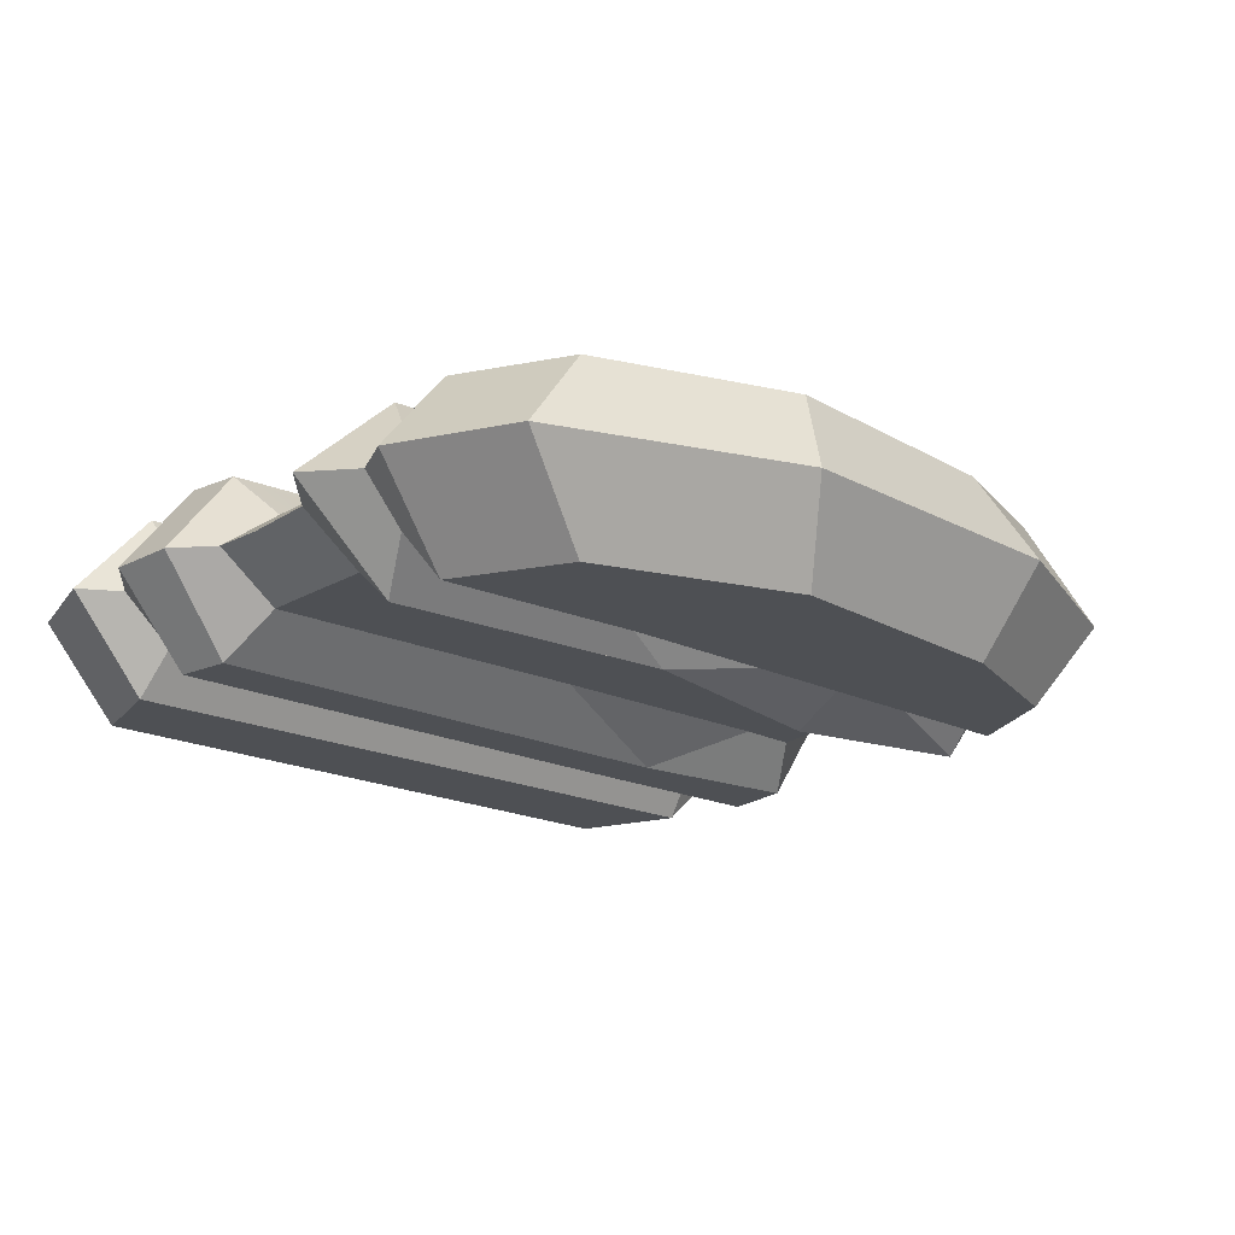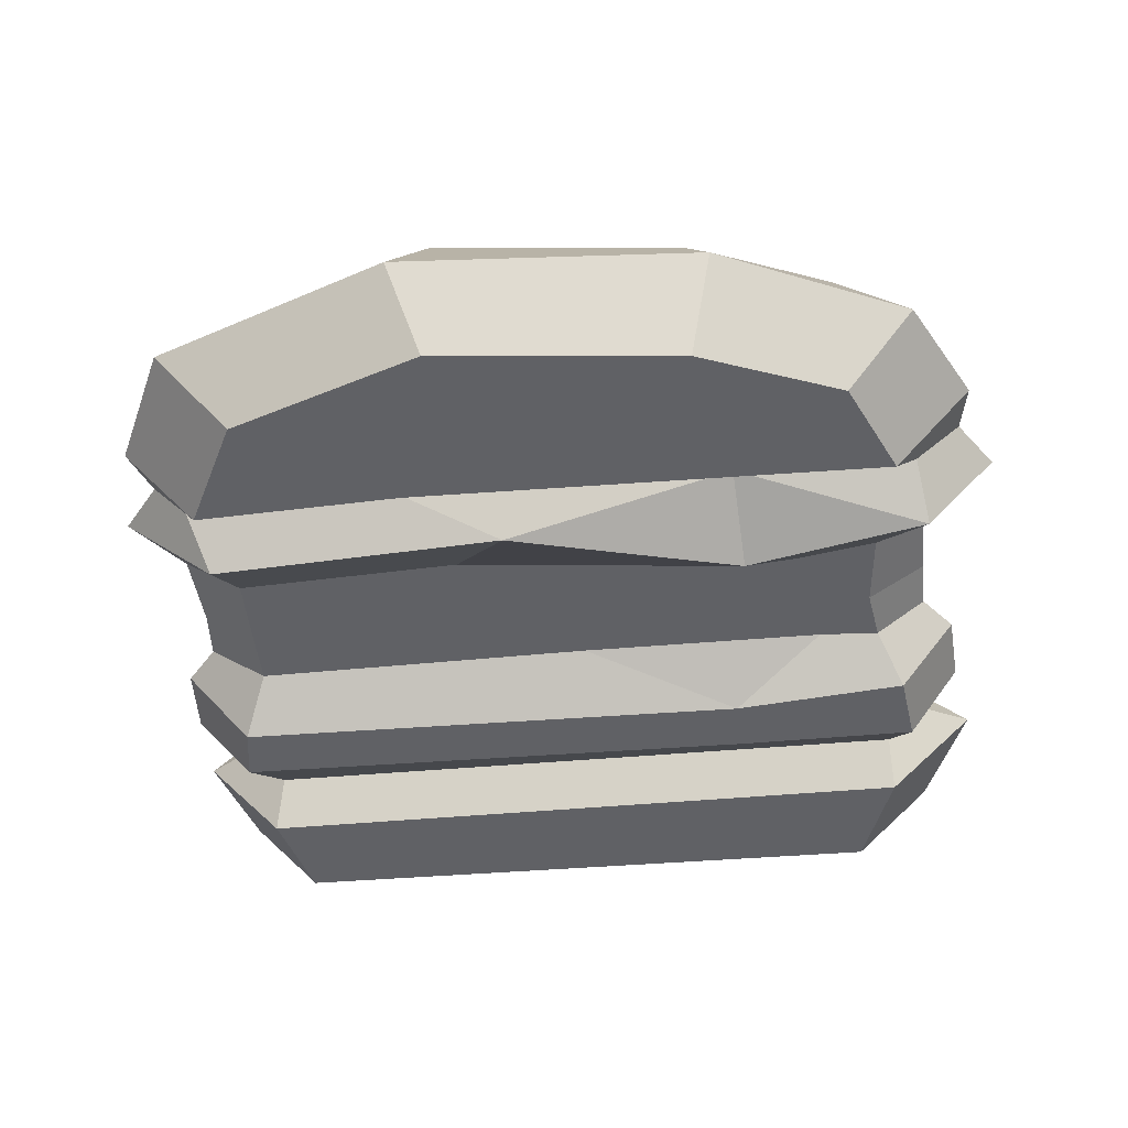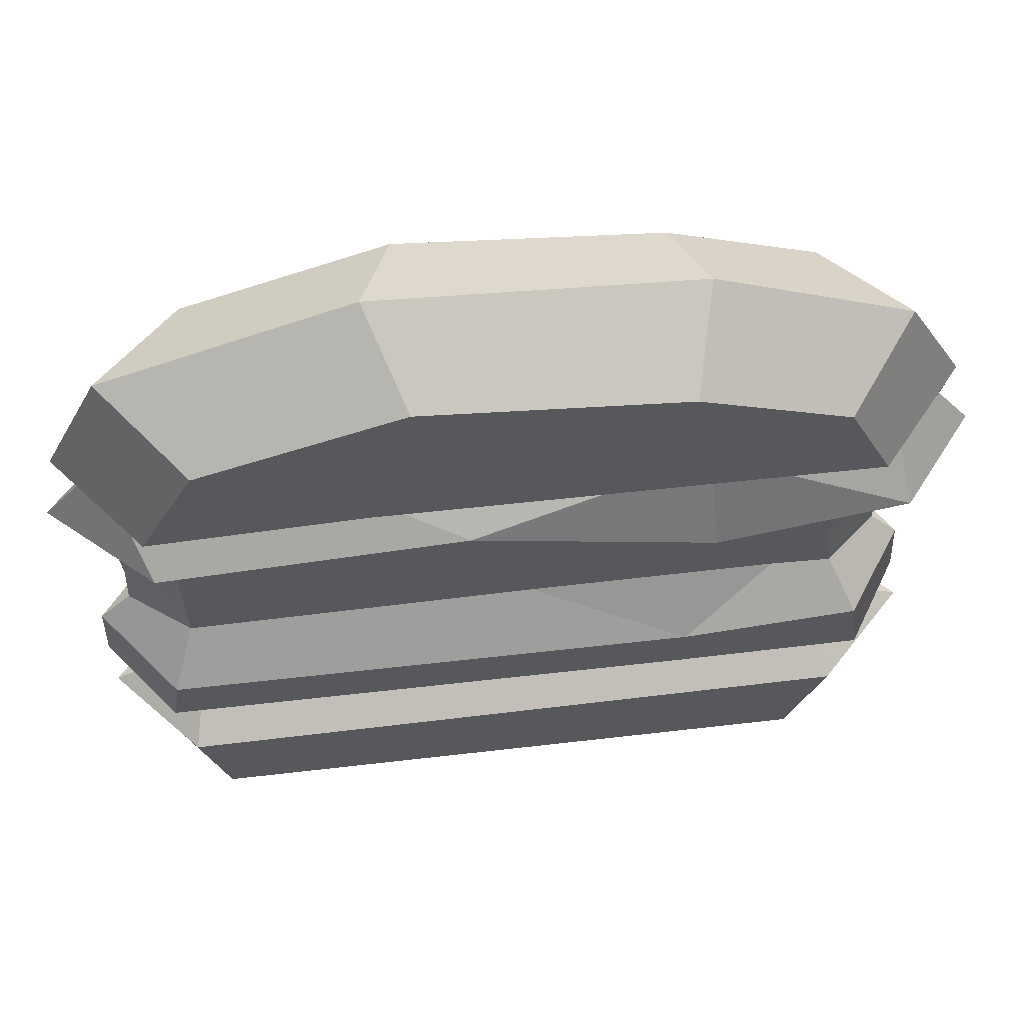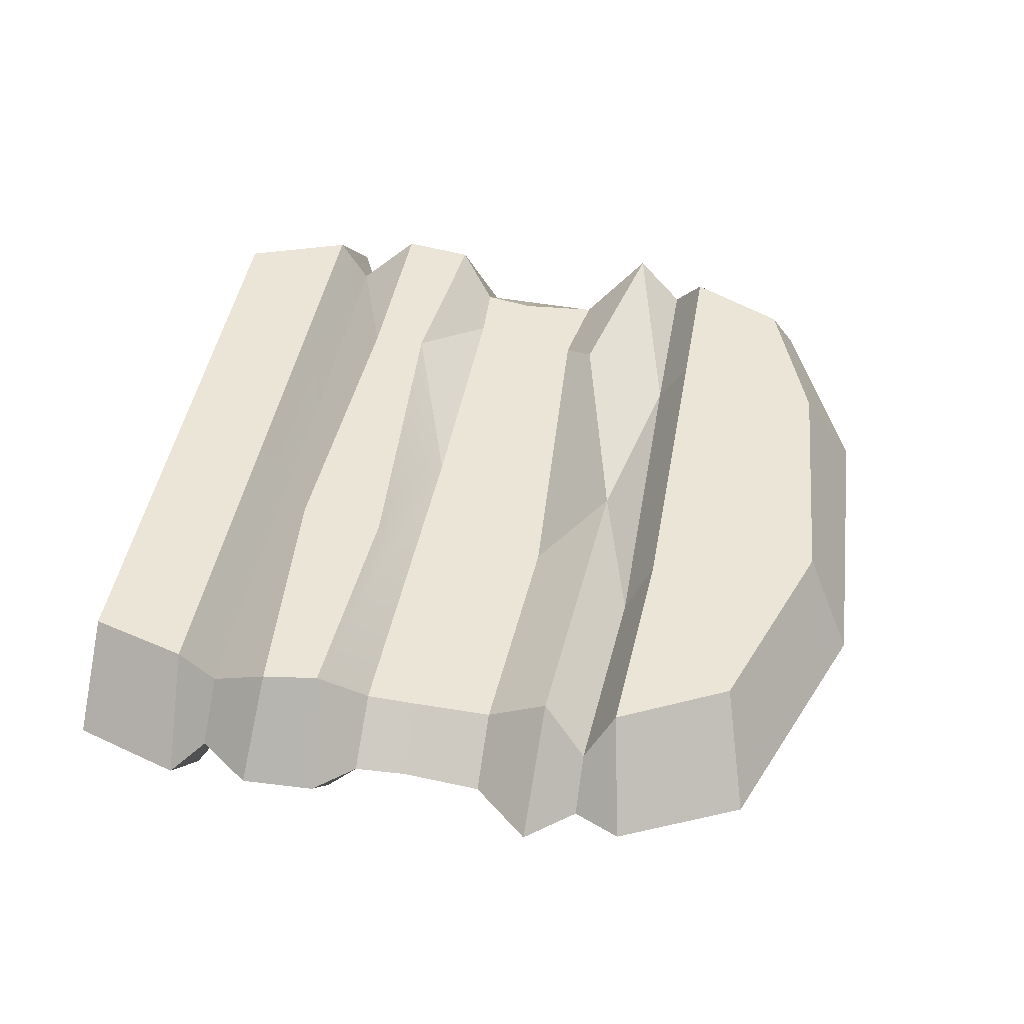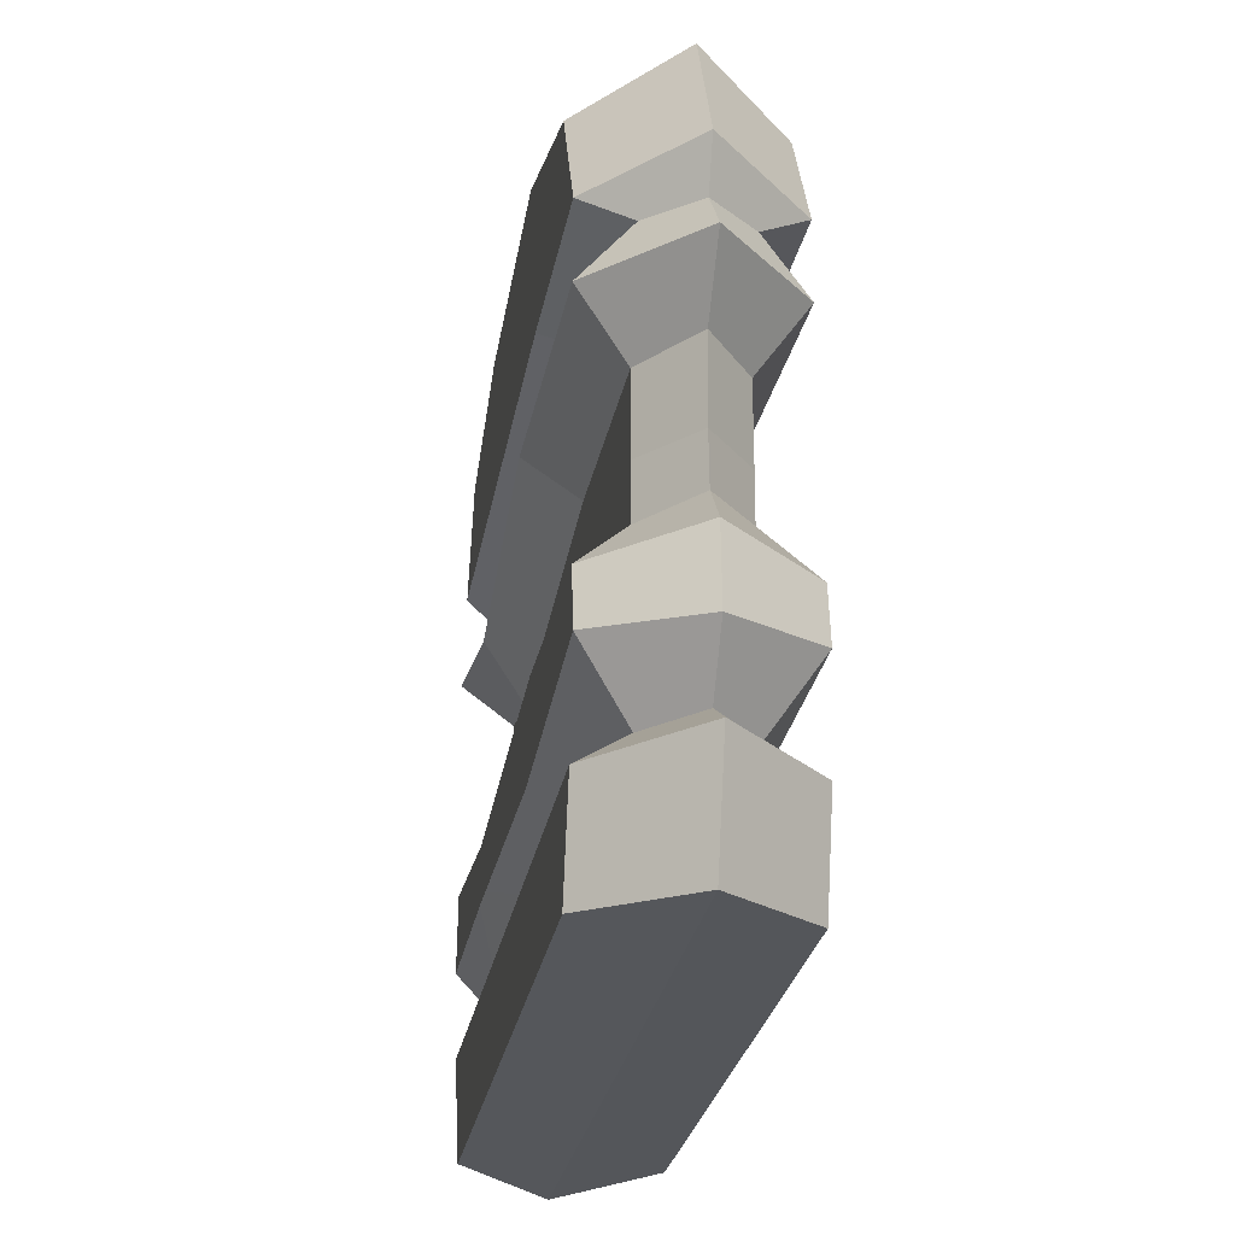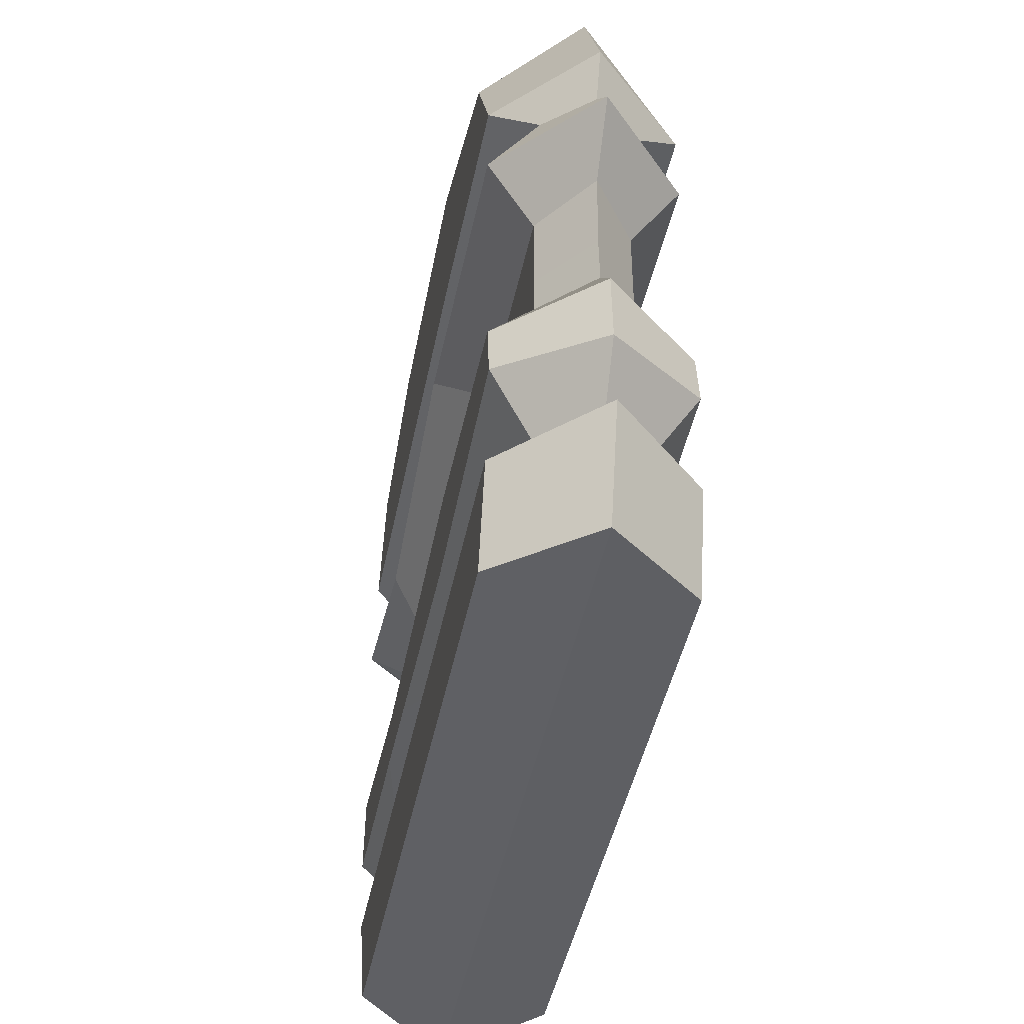
<metadata>
{"format":"obj","ext":"obj","renderer":"f3d","projection":"perspective","resolution":1024,"background":"white","views":[{"elev":-18.7,"azim":138.0,"up":"+Z"},{"elev":-48.6,"azim":-174.2,"up":"+Z"},{"elev":60.8,"azim":172.9,"up":"+Y"},{"elev":45.7,"azim":100.9,"up":"+Z"},{"elev":-25.5,"azim":80.7,"up":"+Y"},{"elev":-43.0,"azim":79.0,"up":"+Y"}]}
</metadata>
<code>
v 17.64 -16.13 0
v 19.12 -11.41 0
v -19.07 -11.53 0
v -16.92 -16.67 0
v -15 -11.74 -4
v 15.51 -11.67 -4
v -13.31 -16.33 -4
v 14.31 -15.93 -4
v 17.32 -10.35 0
v -16.92 -10.51 0
v 15.06 -10.33 -2
v -14.94 -10.46 -2
v 5.715 18.28 0
v -7.858 17.38 0
v -16.29 13.63 0
v -18.73 9.084 0
v 18.86 9.207 0
v 16.34 14.44 0
v 15.37 8.463 -4
v -15.13 8.389 -4
v 12.91 13.25 -4
v 4.255 16.2 -4
v -6.794 15.08 -4
v -13.14 12.64 -4
v -16.22 7.097 -2
v 16.24 7.206 -2
v 17.48 2.588 0
v -16.76 2.421 0
v 19.68 5.123 0
v -19.84 4.934 0
v 17.27 -0.8624 0
v -16.8 -1.031 0
v 17.41 -3.112 0
v -16.83 -3.279 0
v 6.184 8.815 -4
v 7.064 7.688 -2
v 2.114 5.964 -4
v 4.611 3.014 -2
v 5.491 -0.5551 -2
v -0.6894 -2.965 -2
v -8.188 8.531 -4
v -8.199 7.256 -2
v -8.413 3.37 -4
v -10.85 1.825 -2
v -10.88 -0.688 -2
v -11.76 -3.046 -2
v -16.56 5.017 -4
v -14.42 2.408 -2
v -14.09 -0.9341 -2
v -14.45 -3.212 -2
v 14.71 -3.093 -2
v 14.73 -0.7964 -2
v 14.73 2.577 -2
v 15.31 5.281 -4
v 18.88 -4.802 0
v 19.04 -8 0
v 16.06 -7.528 -4
v 15.69 -5.118 -4
v -7.633 -5.548 -4
v -7.635 -7.947 -4
v -15.42 -4.807 -4
v -15.84 -7.953 -4
v -18.41 -8.112 0
v -18.18 -4.917 0
v -18.32 7.122 0
v 17.97 7.185 0
v -15 -11.74 4
v 15.51 -11.67 4
v -13.31 -16.33 4
v 14.31 -15.93 4
v 15.06 -10.33 2
v -14.94 -10.46 2
v 15.37 8.463 4
v -15.13 8.389 4
v 12.91 13.25 4
v 4.255 16.2 4
v -6.794 15.08 4
v -13.14 12.64 4
v -16.22 7.097 2
v 16.24 7.206 2
v 6.184 8.815 4
v 7.064 7.688 2
v 2.114 5.964 4
v 4.611 3.014 2
v 5.491 -0.5551 2
v -0.6894 -2.965 2
v -8.188 8.531 4
v -8.199 7.256 2
v -8.413 3.37 4
v -10.85 1.825 2
v -10.88 -0.688 2
v -11.76 -3.046 2
v -16.56 5.017 4
v -14.42 2.408 2
v -14.09 -0.9341 2
v -14.45 -3.212 2
v 14.71 -3.093 2
v 14.73 -0.7964 2
v 14.73 2.577 2
v 15.31 5.281 4
v 16.06 -7.528 4
v 15.69 -5.118 4
v -7.633 -5.548 4
v -7.635 -7.947 4
v -15.42 -4.807 4
v -15.84 -7.953 4
v 5.937 -4.594 4
v 5.506 -8.418 4
v 1.502 -10.38 2
f 6 8 7 5
f 5 3 10 12
f 3 5 7 4
f 7 8 1 4
f 1 8 6 2
f 2 6 11 9
f 11 6 5 12
f 22 21 19 35
f 17 19 21 18
f 18 21 22 13
f 13 22 23 14
f 14 23 24 15
f 15 24 20 16
f 35 19 26 36
f 53 38 37 54
f 26 54 37 36
f 52 39 38 53
f 51 40 39 52
f 36 42 41 35
f 37 43 42
f 38 44 43 37
f 39 45 44 38
f 20 41 42 25
f 43 47 42
f 44 48 47 43
f 45 49 48 44
f 46 50 49 45
f 46 45 39 40
f 30 65 25 47
f 28 30 47
f 48 28 47
f 49 32 28 48
f 50 34 32 49
f 20 24 23 41
f 23 22 35 41
f 31 33 51 52
f 27 31 52 53
f 29 27 53 54
f 47 25 42
f 37 42 36
f 56 57 58 55
f 57 60 59 58
f 60 62 61 59
f 62 63 64 61
f 59 46 40
f 11 12 60 57
f 60 12 62
f 58 59 40 51
f 46 59 61 50
f 61 64 34 50
f 12 10 63 62
f 56 9 11 57
f 33 55 58 51
f 16 20 25 65
f 29 54 26 66
f 17 66 26 19
f 68 67 69 70
f 67 72 10 3
f 3 4 69 67
f 69 4 1 70
f 1 2 68 70
f 2 9 71 68
f 71 109 67 68
f 76 81 73 75
f 17 18 75 73
f 18 13 76 75
f 13 14 77 76
f 14 15 78 77
f 15 16 74 78
f 81 82 80 73
f 99 100 83 84
f 80 82 83 100
f 98 99 84 85
f 97 98 85 86
f 82 81 87 88
f 83 88 89
f 84 83 89 90
f 85 84 90 91
f 74 79 88 87
f 89 88 93
f 90 89 93 94
f 91 90 94 95
f 92 91 95 96
f 92 86 85 91
f 30 93 79 65
f 28 93 30
f 94 93 28
f 95 94 28 32
f 96 95 32 34
f 74 87 77 78
f 77 87 81 76
f 31 98 97 33
f 27 99 98 31
f 29 100 99 27
f 93 88 79
f 83 82 88
f 56 55 102 101
f 101 102 107 108
f 104 103 105 106
f 106 105 64 63
f 103 86 92
f 71 101 108 109
f 104 106 72
f 102 97 86 107
f 92 96 105 103
f 105 96 34 64
f 72 106 63 10
f 56 101 71 9
f 33 97 102 55
f 16 65 79 74
f 29 66 80 100
f 17 73 80 66
f 107 86 103
f 108 107 103 104
f 109 108 104 72
f 67 109 72

</code>
